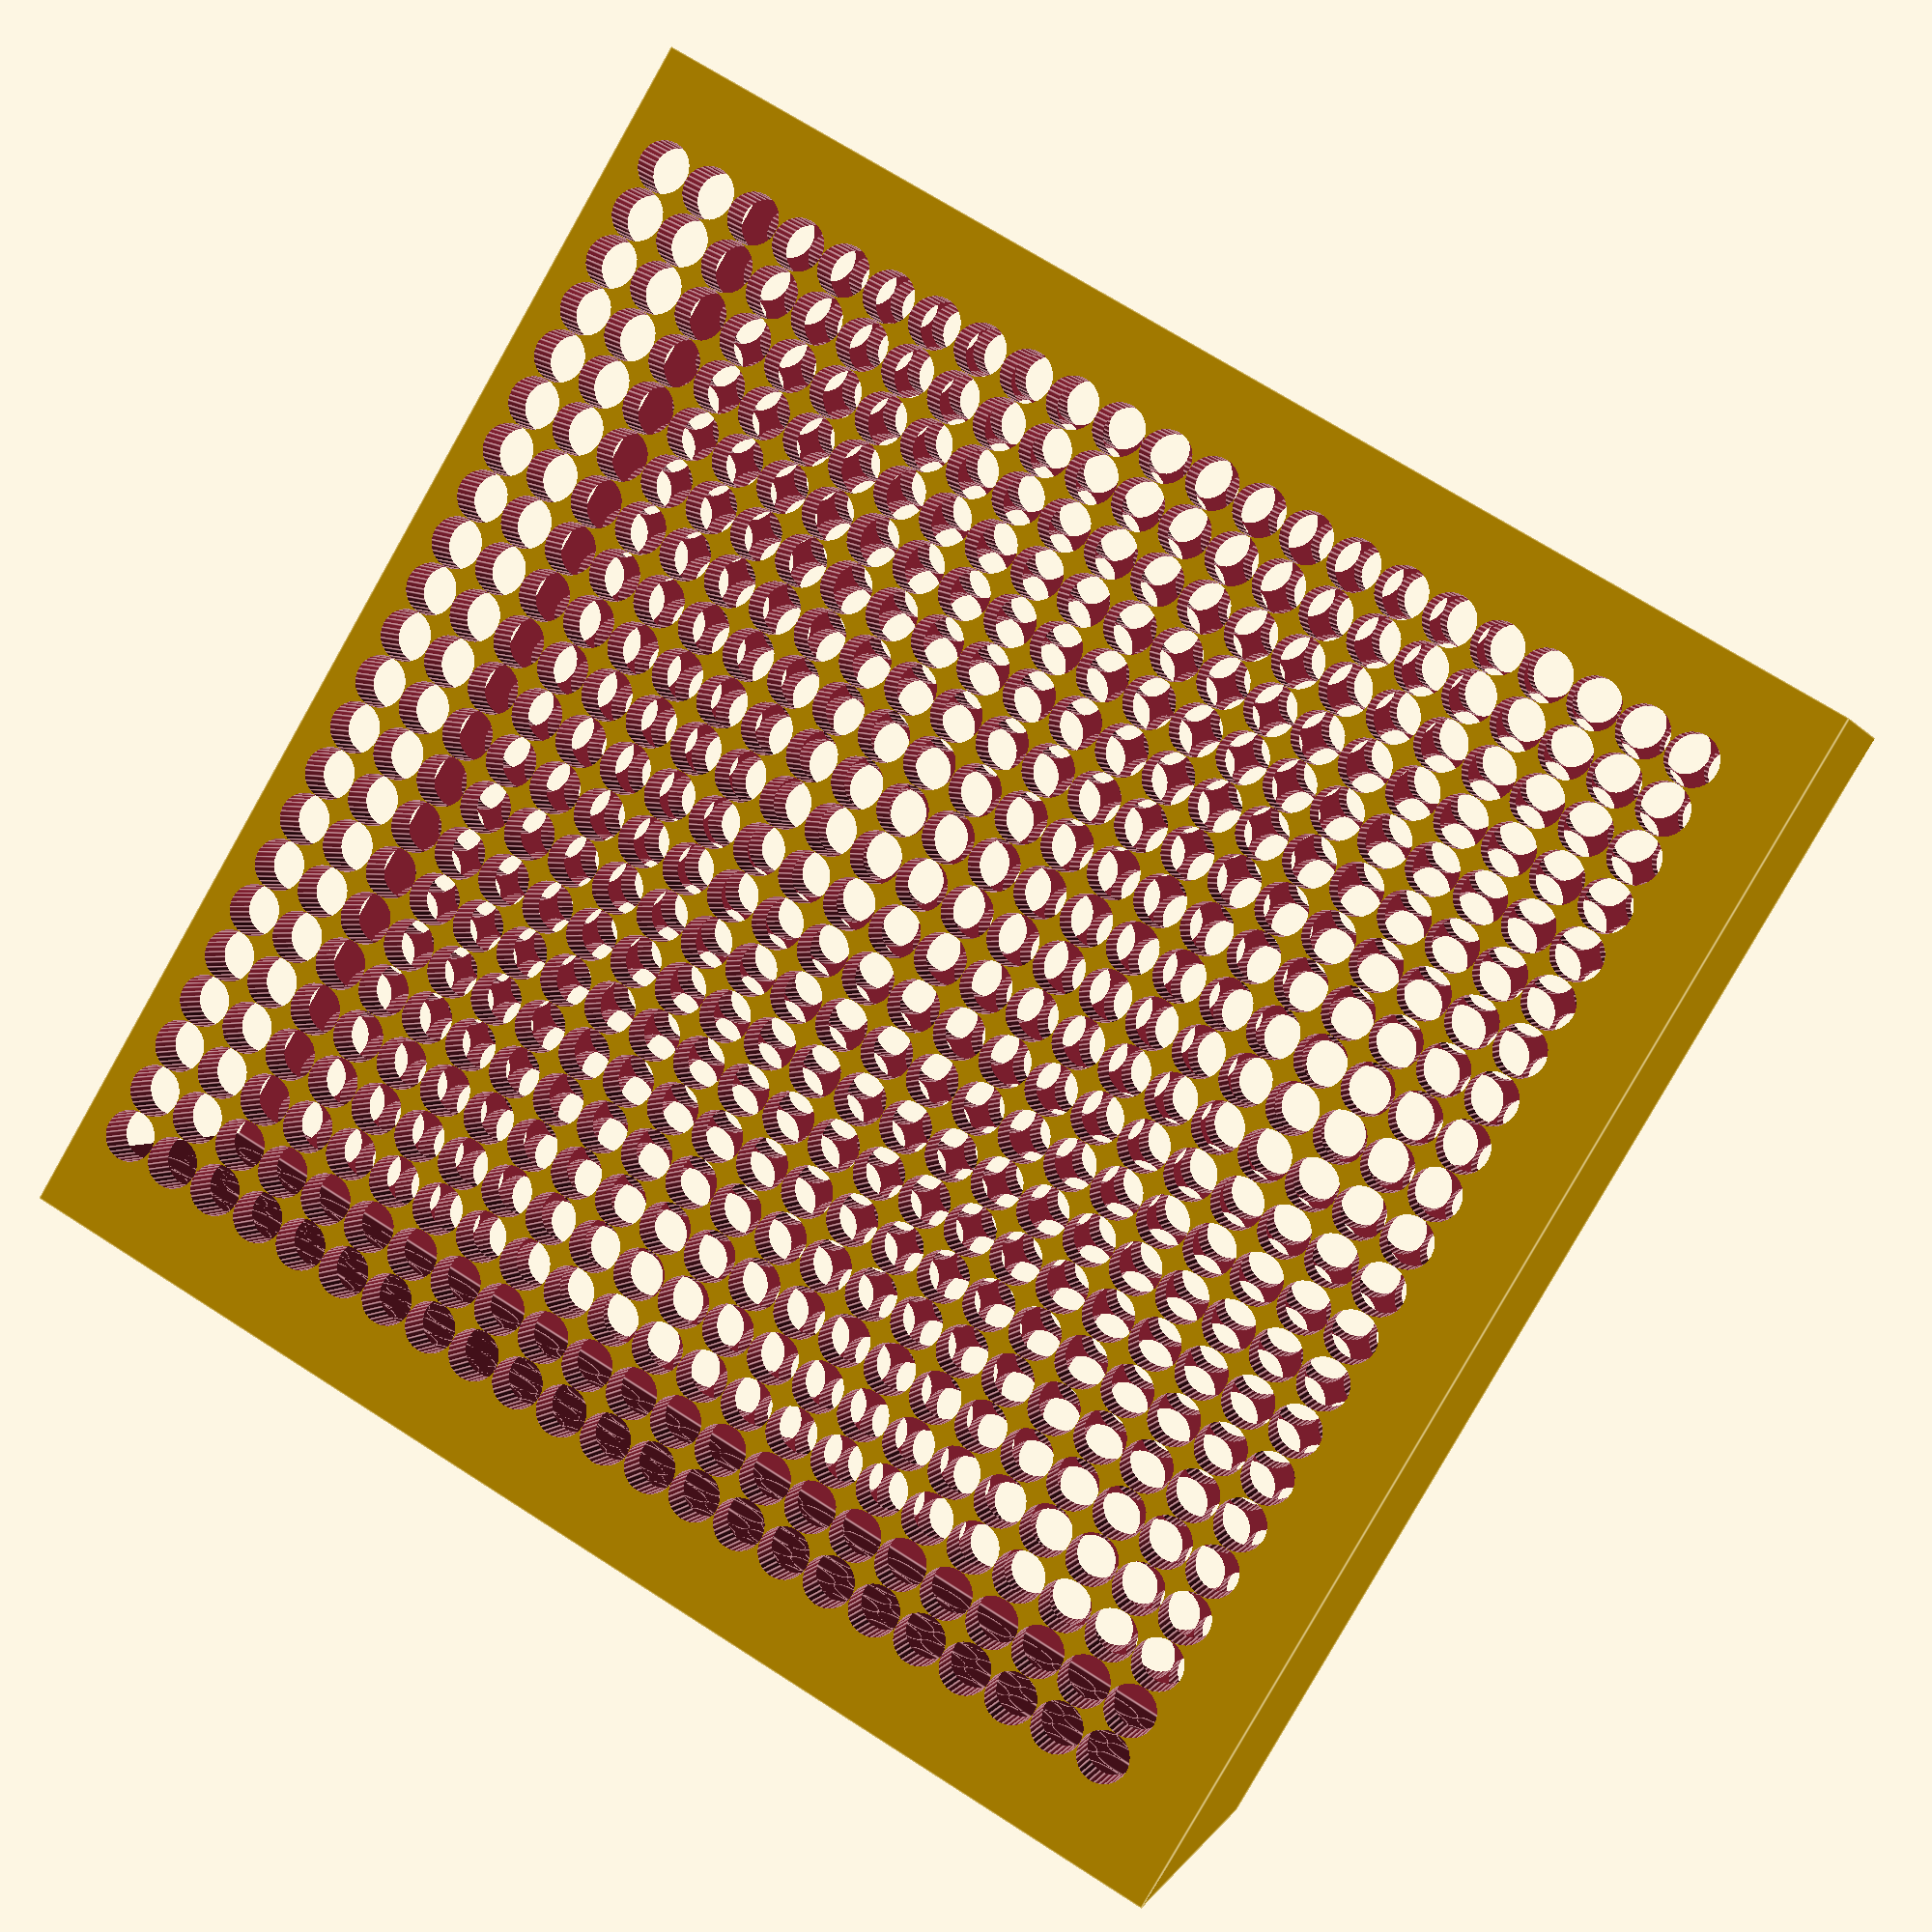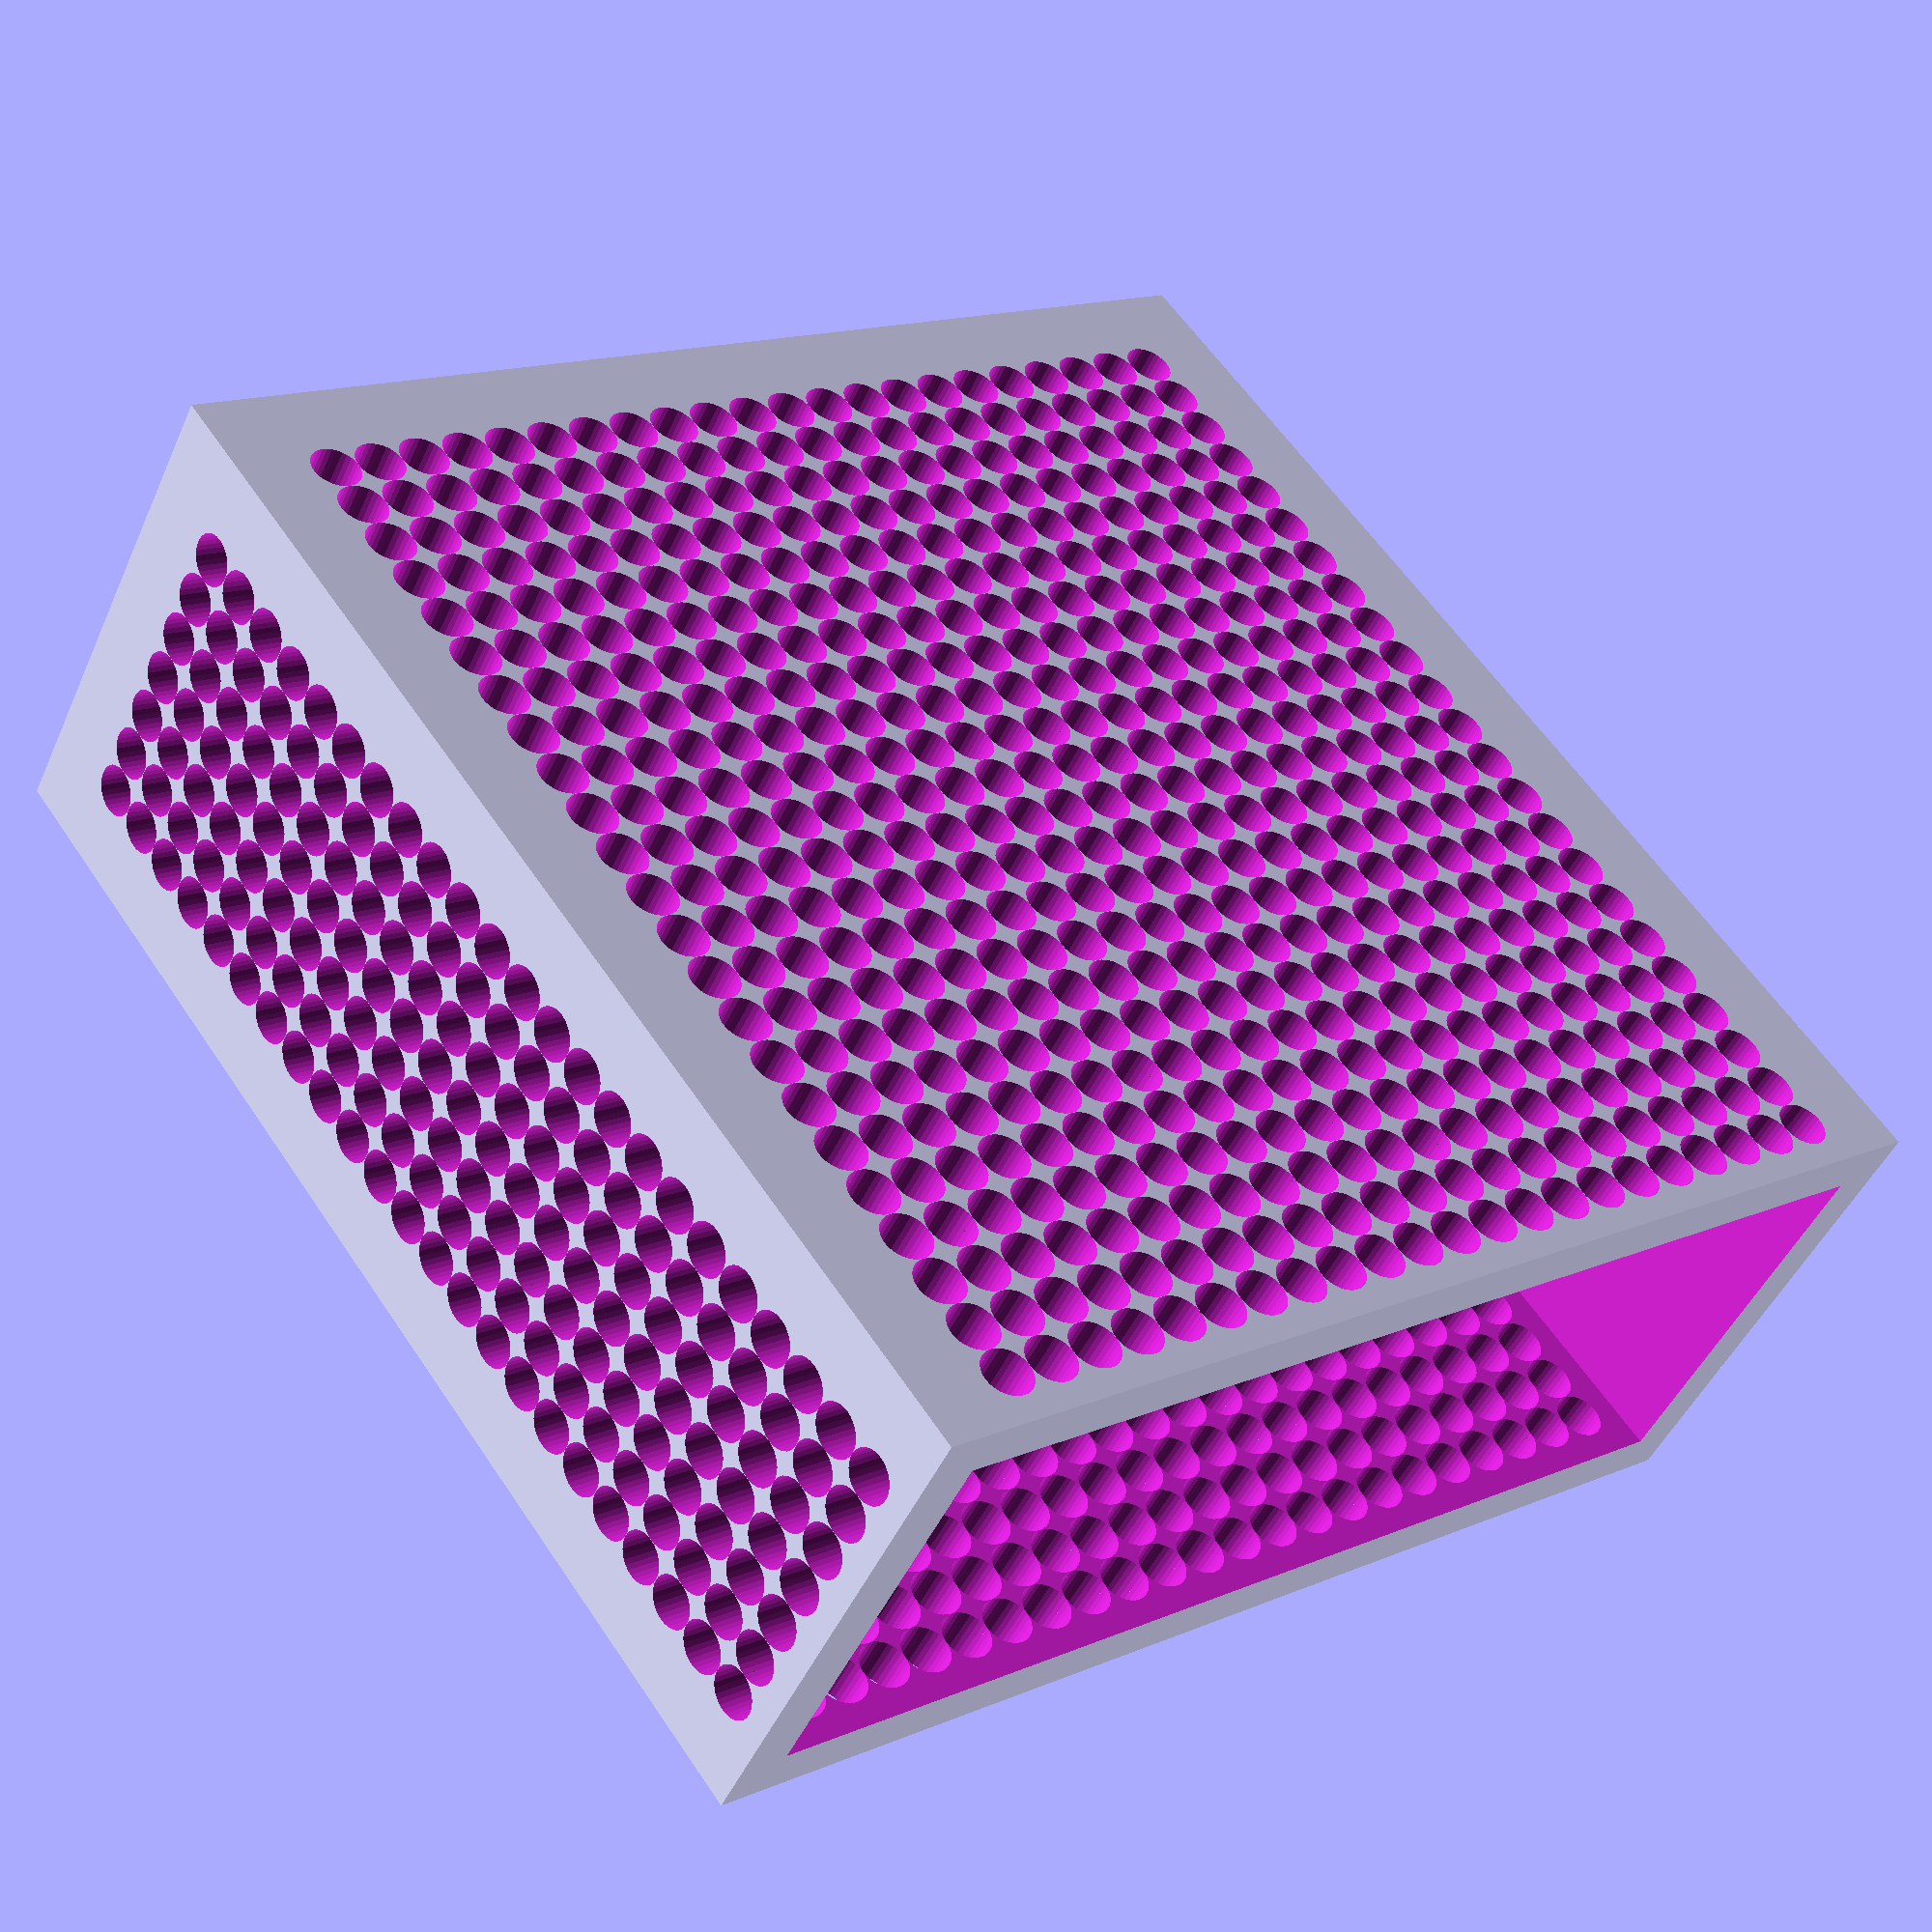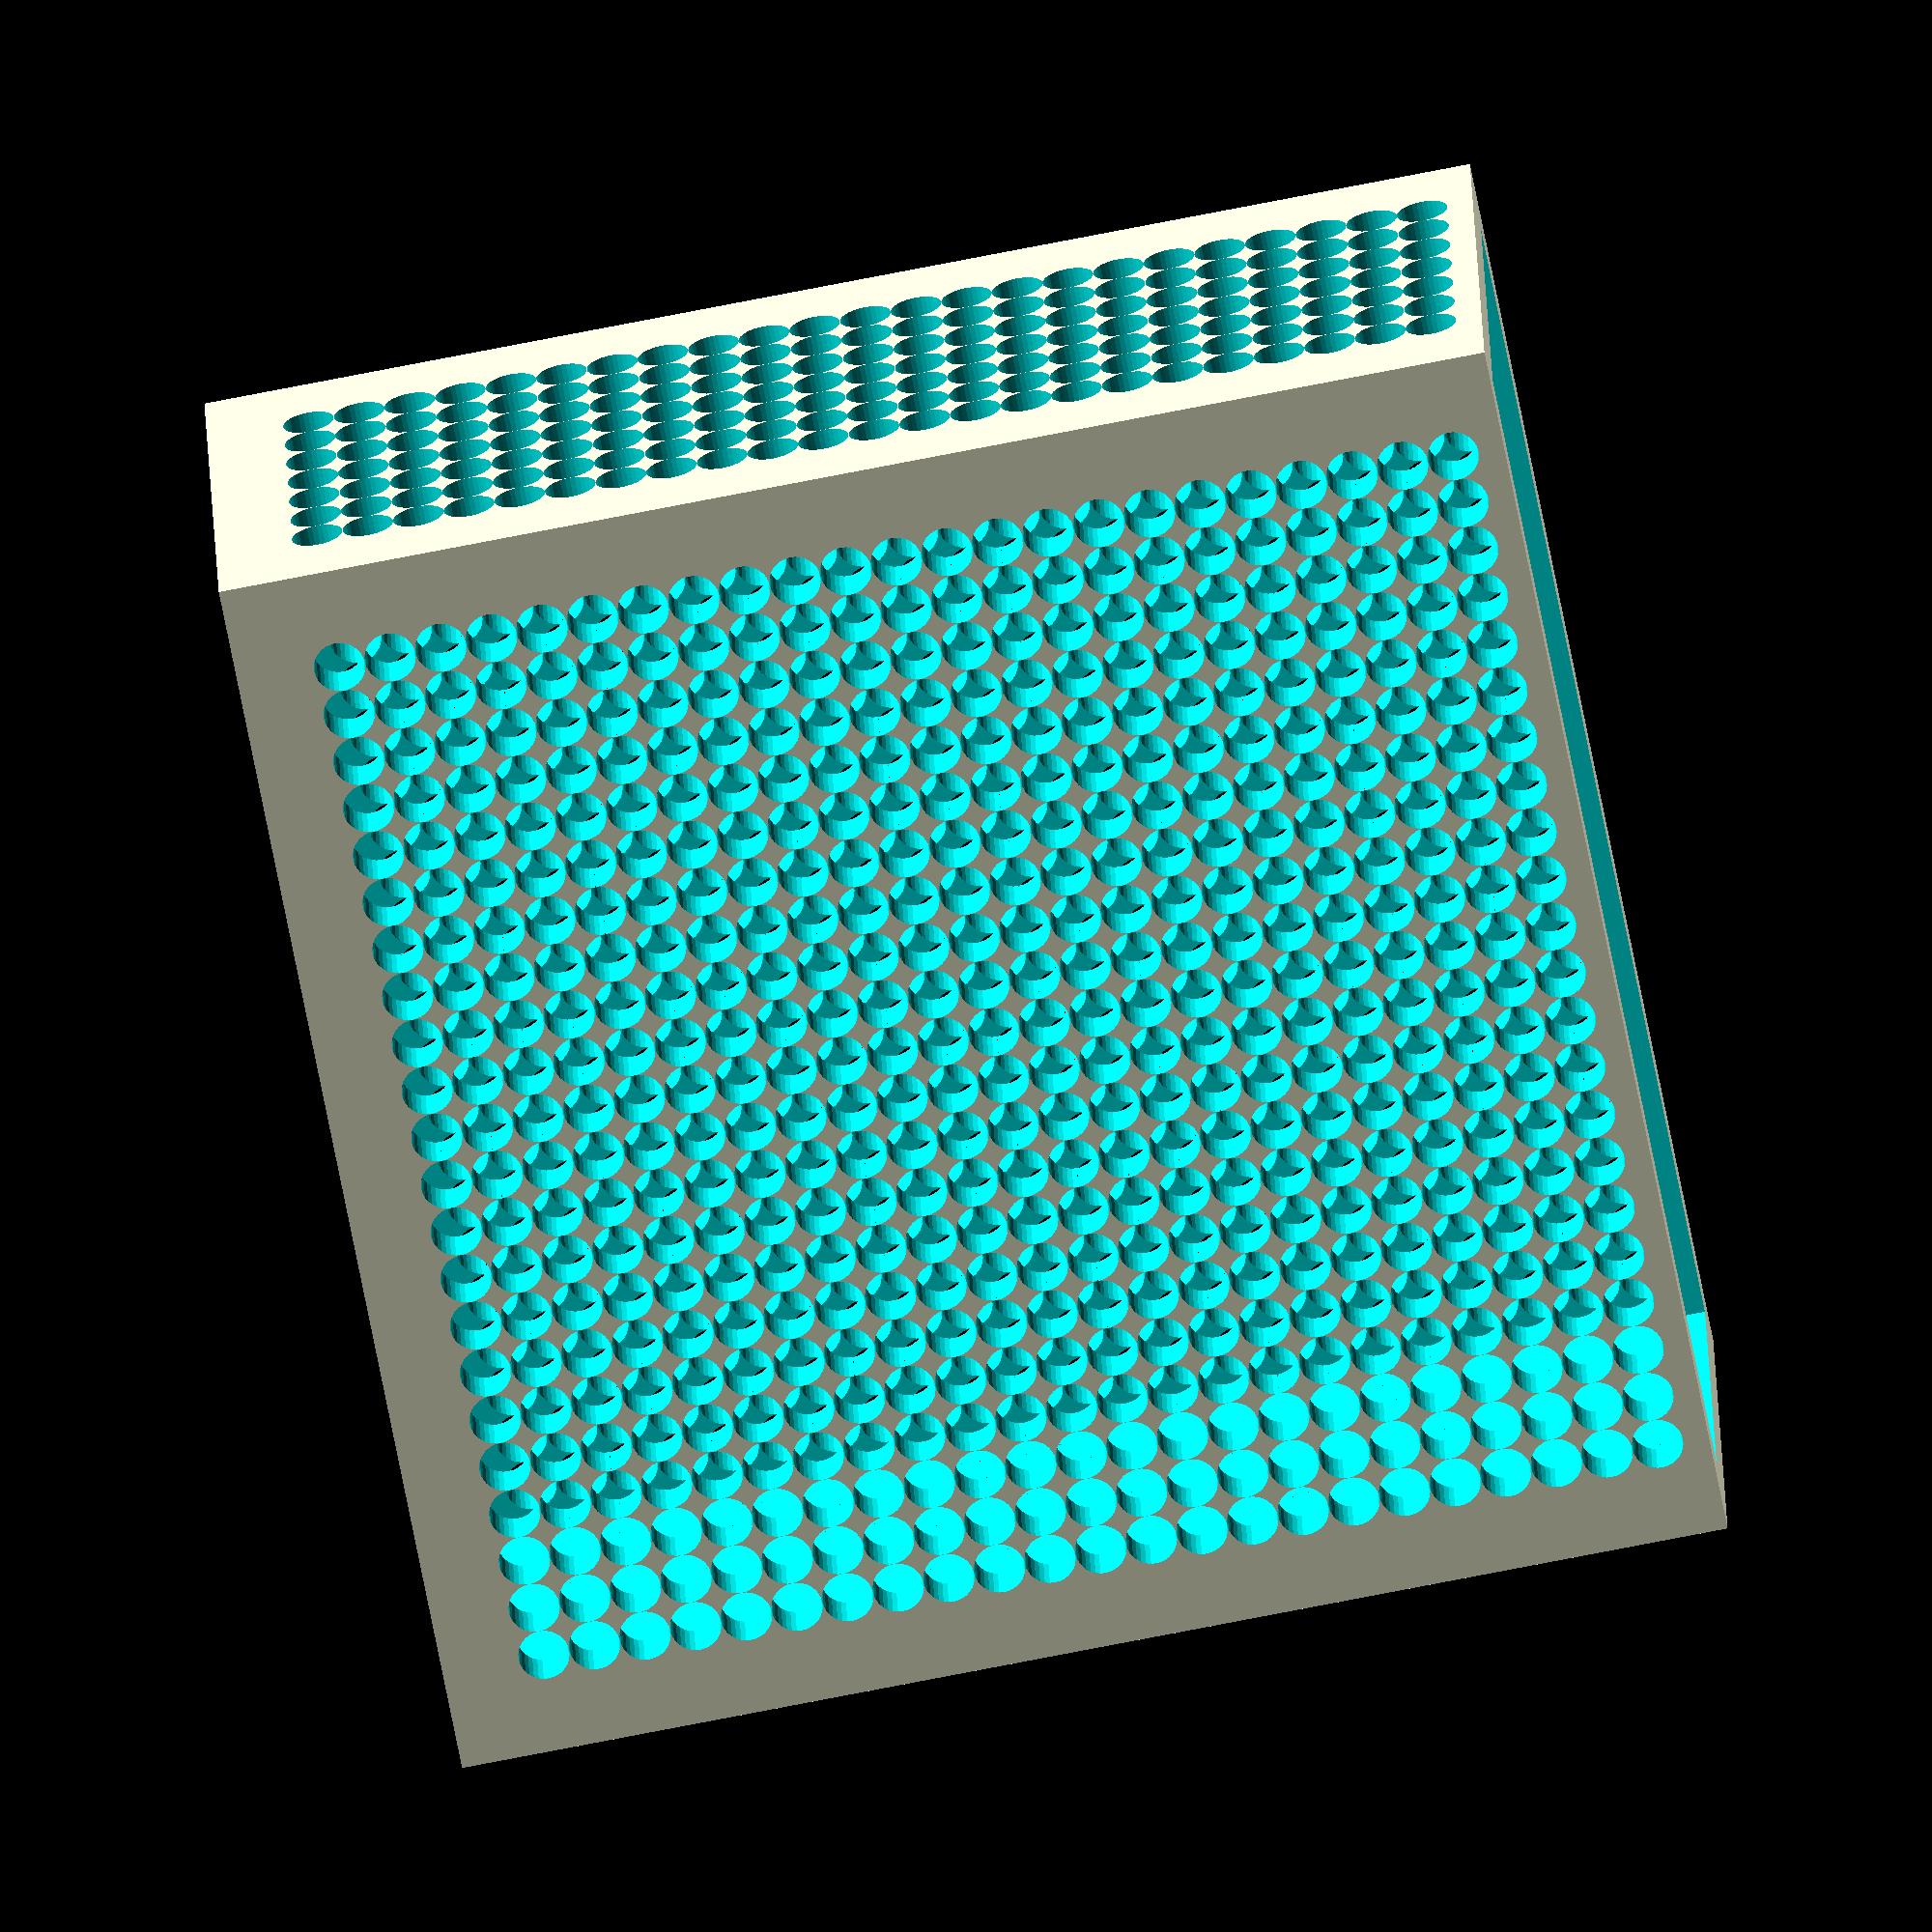
<openscad>
$fn = 32;
Hole=2;
Space=1;
cs=(Hole/2)+Space;
BoxH=50;
BoxW=50;
BoxD=20;
Wall=2;
DW=Wall*2;
csWall=cs+Wall;
YPos=BoxD+DW;
TopZ=BoxH-cs;
MaxX=BoxW-DW;
MaxY=BoxD-DW;
difference()
{
  cube([BoxW,BoxD,BoxH]);
  translate([Wall,Wall,Wall]) cube([BoxW-DW,BoxD-DW,BoxH]);
  for (z=[csWall:cs:TopZ])
  {
    for (x=[csWall:cs:MaxX])
    {
      translate([x,YPos,z]) rotate([90,90,0]) cylinder(h=BoxD+DW+DW,d=Hole);
    }
  }
  for (z=[csWall:cs:TopZ])
  {
    for (y=[csWall:cs:MaxY])
    {
      translate([Wall,y,z]) rotate([0,90,0]) cylinder(h=BoxW+DW,d=Hole);
    }
  }
}
</openscad>
<views>
elev=290.6 azim=204.8 roll=122.9 proj=p view=edges
elev=300.9 azim=208.6 roll=326.4 proj=p view=wireframe
elev=76.9 azim=171.5 roll=281.0 proj=o view=solid
</views>
